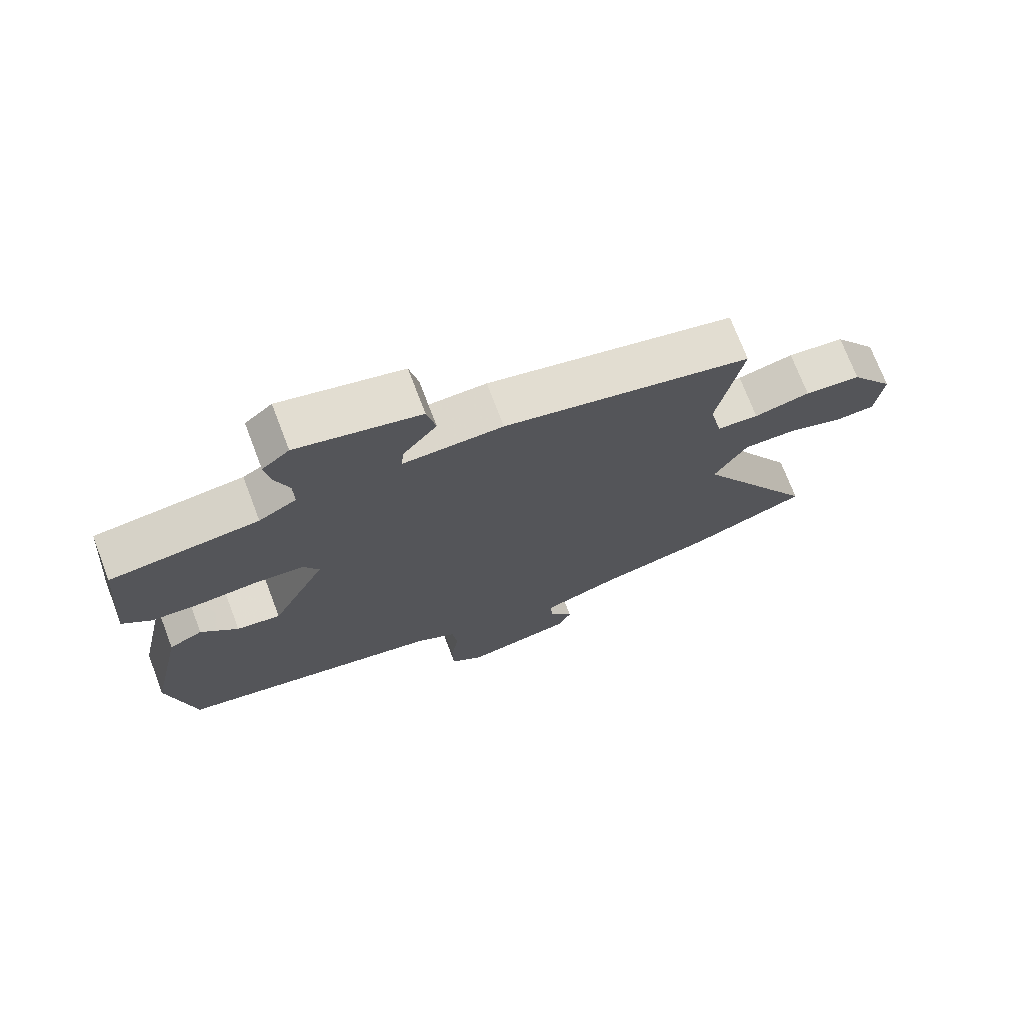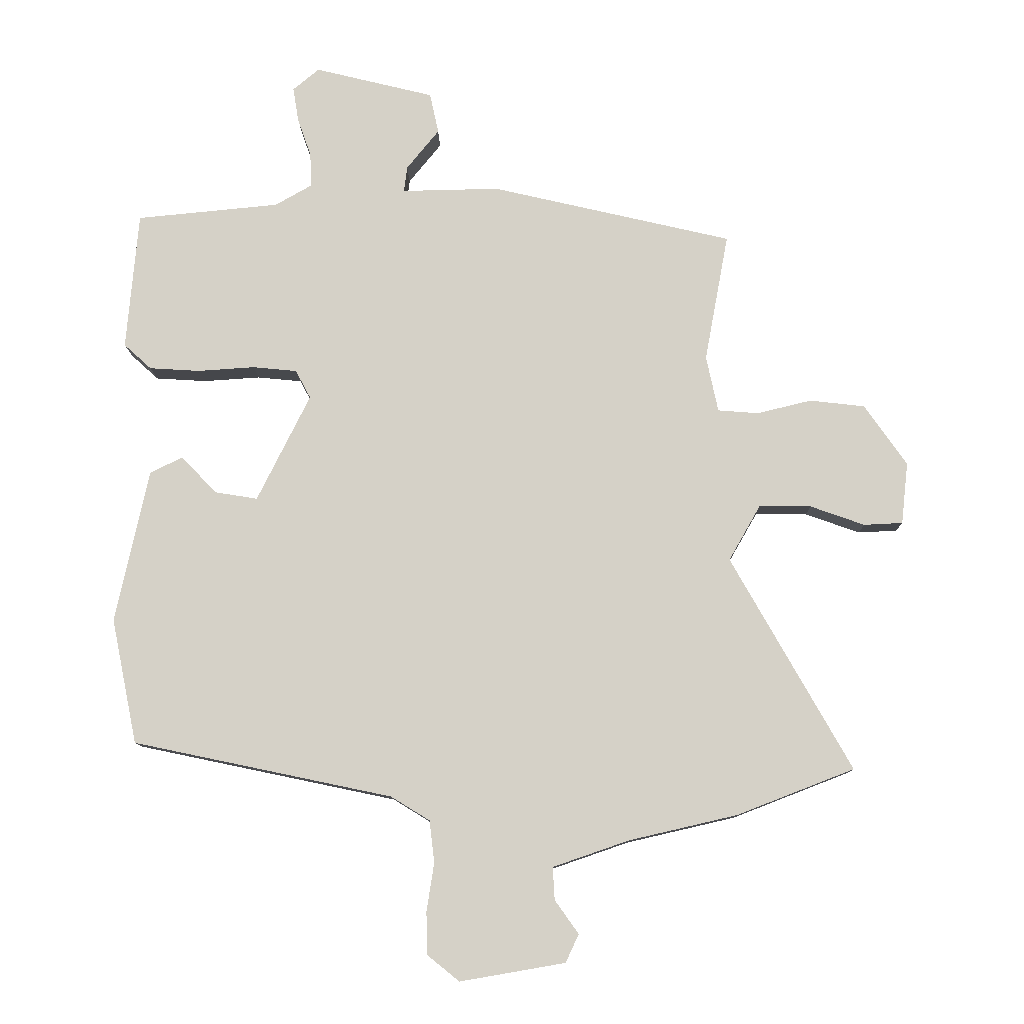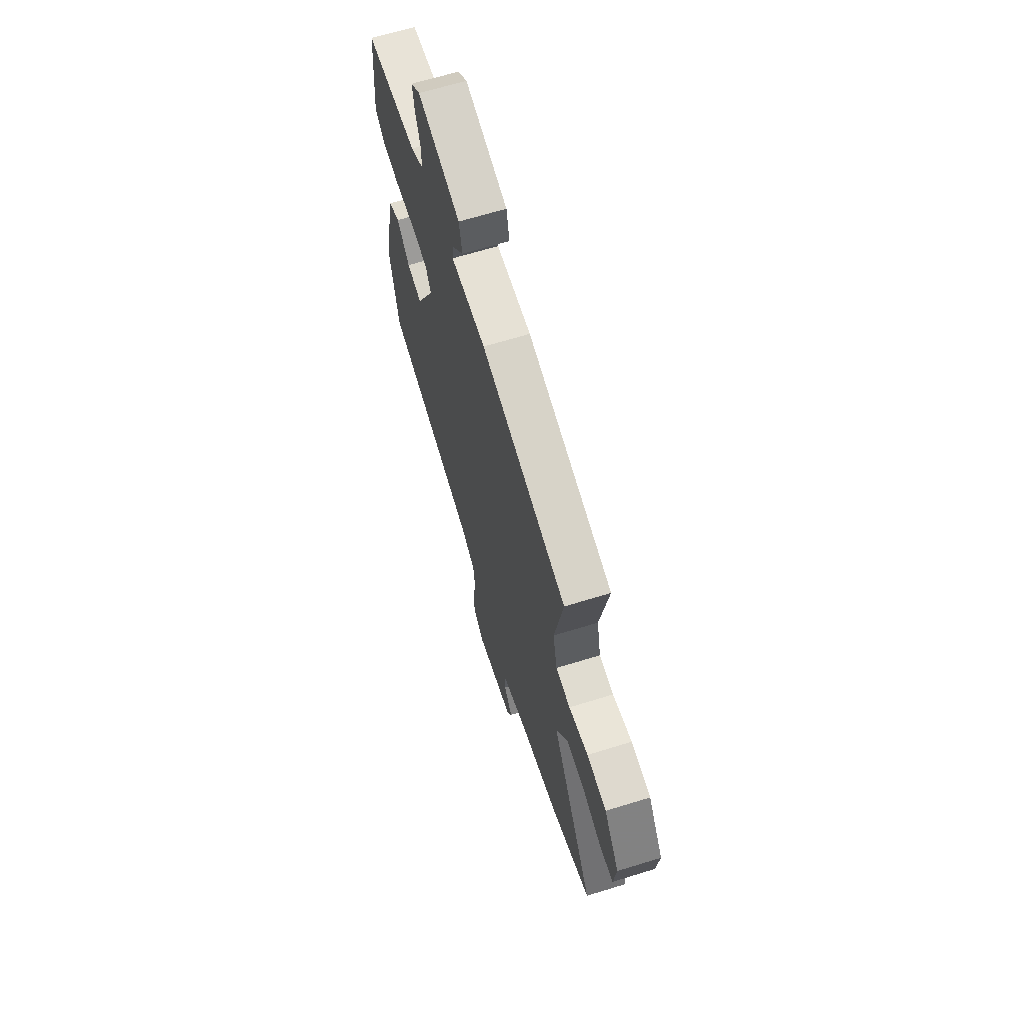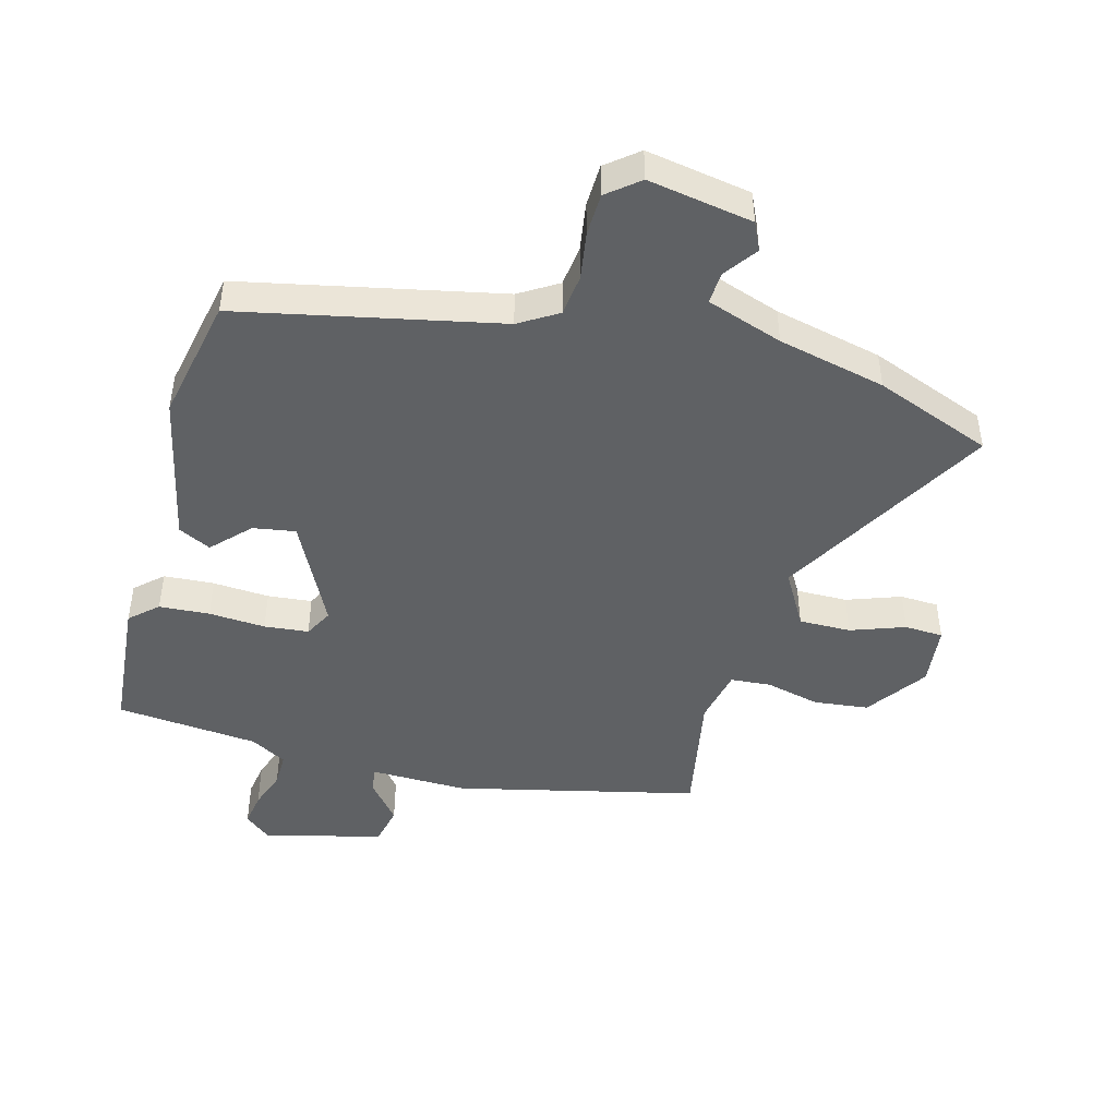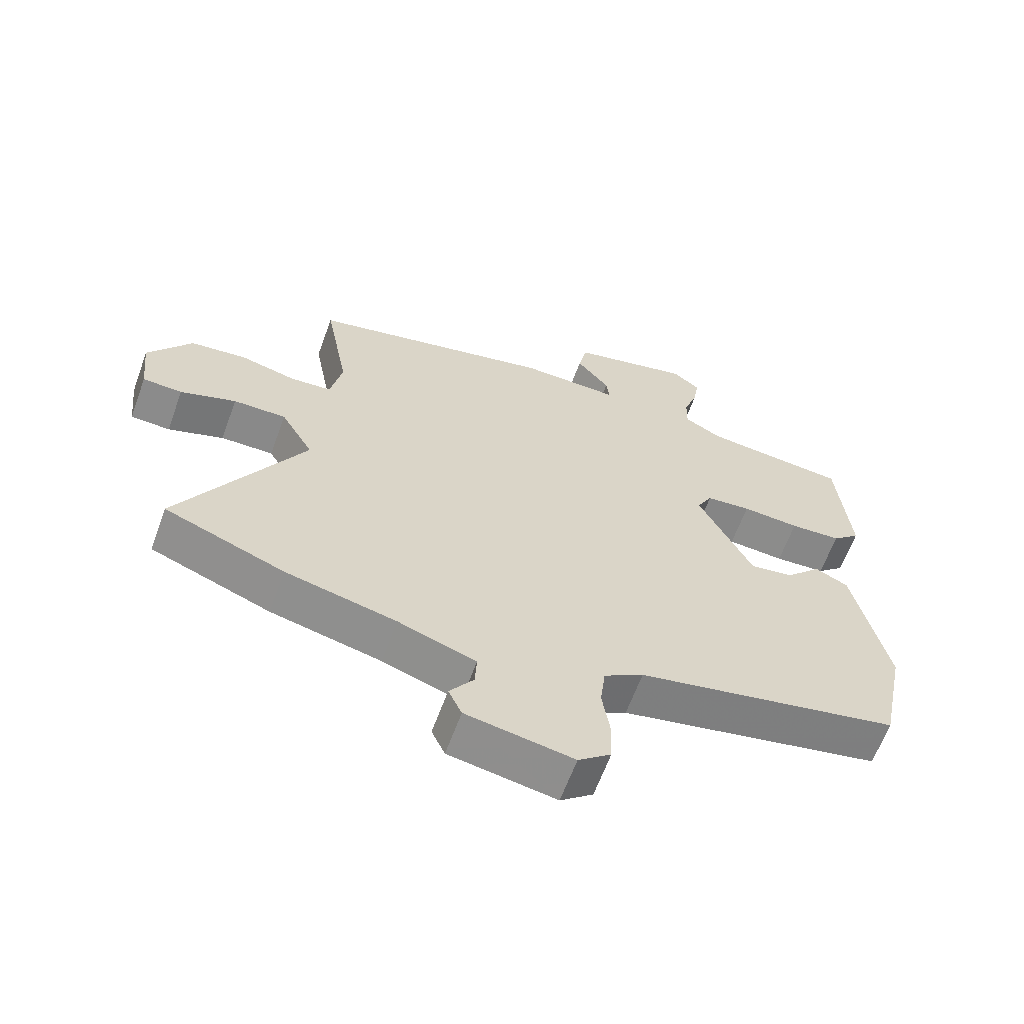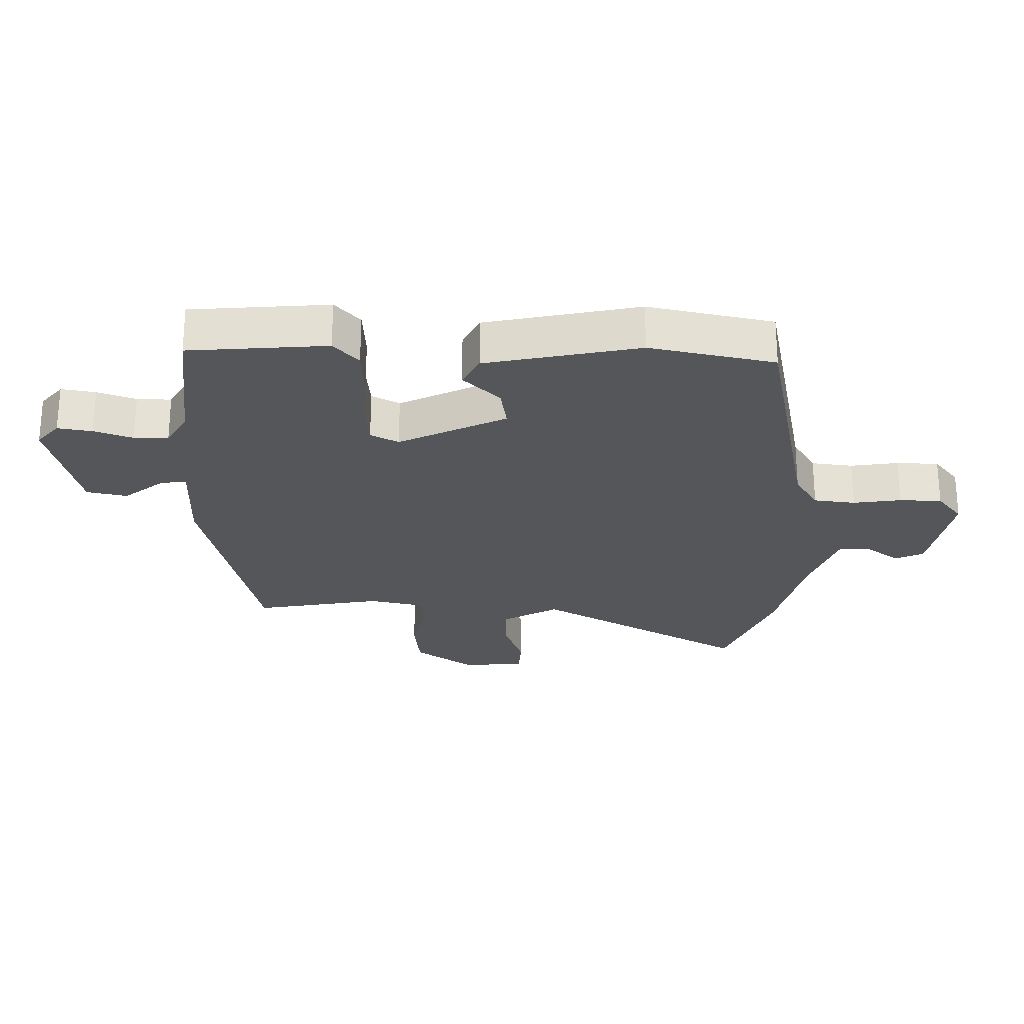
<metadata>
{"format":"obj","ext":"obj","renderer":"f3d","projection":"perspective","resolution":1024,"background":"white","views":[{"elev":72.8,"azim":159.1,"up":"+Z"},{"elev":-10.8,"azim":-179.0,"up":"+Z"},{"elev":65.6,"azim":-107.3,"up":"+Z"},{"elev":-45.9,"azim":164.9,"up":"+Y"},{"elev":-63.3,"azim":-20.0,"up":"+Z"},{"elev":-25.1,"azim":88.8,"up":"+Y"}]}
</metadata>
<code>
v 0.495 0.07 0.498
v 0.514 0.07 0.277
v 0.47 0.07 0.237
v 0.389 0.07 0.232
v 0.298 0.07 0.238
v 0.227 0.07 0.231
v 0.203 0.07 0.186
v 0.288 0.07 0.015
v 0.356 0.07 0.026
v 0.413 0.07 0.085
v 0.465 0.07 0.059
v 0.518 0.07 -0.186
v 0.477 0.07 -0.386
v 0.062 0.07 -0.473
v 0 0.07 -0.511
v -0.008 0.07 -0.578
v 0.004 0.07 -0.655
v 0.002 0.07 -0.723
v -0.049 0.07 -0.764
v -0.217 0.07 -0.735
v -0.238 0.07 -0.69
v -0.2 0.07 -0.637
v -0.197 0.07 -0.585
v -0.319 0.07 -0.543
v -0.492 0.07 -0.503
v -0.68 0.07 -0.43
v -0.487 0.07 -0.089
v -0.538 0.07 0
v -0.621 0.07 -0.001
v -0.708 0.07 -0.032
v -0.77 0.07 -0.029
v -0.781 0.07 0.07
v -0.713 0.07 0.167
v -0.625 0.07 0.177
v -0.538 0.07 0.156
v -0.473 0.07 0.161
v -0.454 0.07 0.251
v -0.492 0.07 0.456
v -0.106 0.07 0.546
v 0.05 0.07 0.543
v 0.045 0.07 0.584
v -0.007 0.07 0.648
v 0.007 0.07 0.713
v 0.198 0.07 0.76
v 0.24 0.07 0.725
v 0.231 0.07 0.67
v 0.209 0.07 0.608
v 0.208 0.07 0.553
v 0.266 0.07 0.52
v 0.495 0 0.498
v 0.514 0 0.277
v 0.47 0 0.237
v 0.389 0 0.232
v 0.298 0 0.238
v 0.227 0 0.231
v 0.203 0 0.186
v 0.288 0 0.015
v 0.356 0 0.026
v 0.413 0 0.085
v 0.465 0 0.059
v 0.518 0 -0.186
v 0.477 0 -0.386
v 0.062 0 -0.473
v 0 0 -0.511
v -0.008 0 -0.578
v 0.004 0 -0.655
v 0.002 0 -0.723
v -0.049 0 -0.764
v -0.217 0 -0.735
v -0.238 0 -0.69
v -0.2 0 -0.637
v -0.197 0 -0.585
v -0.319 0 -0.543
v -0.492 0 -0.503
v -0.68 0 -0.43
v -0.487 0 -0.089
v -0.538 0 0
v -0.621 0 -0.001
v -0.708 0 -0.032
v -0.77 0 -0.029
v -0.781 0 0.07
v -0.713 0 0.167
v -0.625 0 0.177
v -0.538 0 0.156
v -0.473 0 0.161
v -0.454 0 0.251
v -0.492 0 0.456
v -0.106 0 0.546
v 0.05 0 0.543
v 0.045 0 0.584
v -0.007 0 0.648
v 0.007 0 0.713
v 0.198 0 0.76
v 0.24 0 0.725
v 0.231 0 0.67
v 0.209 0 0.608
v 0.208 0 0.553
v 0.266 0 0.52
f 44 45 46 47
f 44 47 48
f 41 42 43 44
f 40 41 44 48
f 37 38 39 40
f 36 37 40 48
f 32 33 34 35
f 32 35 36
f 29 30 31 32
f 28 29 32 36
f 27 28 36 48
f 24 25 26 27
f 23 24 27 48
f 19 20 21 22
f 16 17 18 19
f 15 16 19 22
f 11 12 13 14
f 9 10 11 14
f 8 9 14 15
f 7 8 15 22
f 2 3 4 5
f 49 1 2 5
f 49 5 6
f 48 49 6 7
f 7 22 23 48
f 96 95 94 93
f 97 96 93
f 93 92 91 90
f 97 93 90 89
f 89 88 87 86
f 97 89 86 85
f 84 83 82 81
f 85 84 81
f 81 80 79 78
f 85 81 78 77
f 97 85 77 76
f 76 75 74 73
f 97 76 73 72
f 71 70 69 68
f 68 67 66 65
f 71 68 65 64
f 63 62 61 60
f 63 60 59 58
f 64 63 58 57
f 71 64 57 56
f 54 53 52 51
f 54 51 50 98
f 55 54 98
f 56 55 98 97
f 97 72 71 56
f 1 50 51 2
f 2 51 52 3
f 3 52 53 4
f 4 53 54 5
f 5 54 55 6
f 6 55 56 7
f 7 56 57 8
f 8 57 58 9
f 9 58 59 10
f 10 59 60 11
f 11 60 61 12
f 12 61 62 13
f 13 62 63 14
f 14 63 64 15
f 15 64 65 16
f 16 65 66 17
f 17 66 67 18
f 18 67 68 19
f 19 68 69 20
f 20 69 70 21
f 21 70 71 22
f 22 71 72 23
f 23 72 73 24
f 24 73 74 25
f 25 74 75 26
f 26 75 76 27
f 27 76 77 28
f 28 77 78 29
f 29 78 79 30
f 30 79 80 31
f 31 80 81 32
f 32 81 82 33
f 33 82 83 34
f 34 83 84 35
f 35 84 85 36
f 36 85 86 37
f 37 86 87 38
f 38 87 88 39
f 39 88 89 40
f 40 89 90 41
f 41 90 91 42
f 42 91 92 43
f 43 92 93 44
f 44 93 94 45
f 45 94 95 46
f 46 95 96 47
f 47 96 97 48
f 48 97 98 49
f 49 98 50 1

</code>
